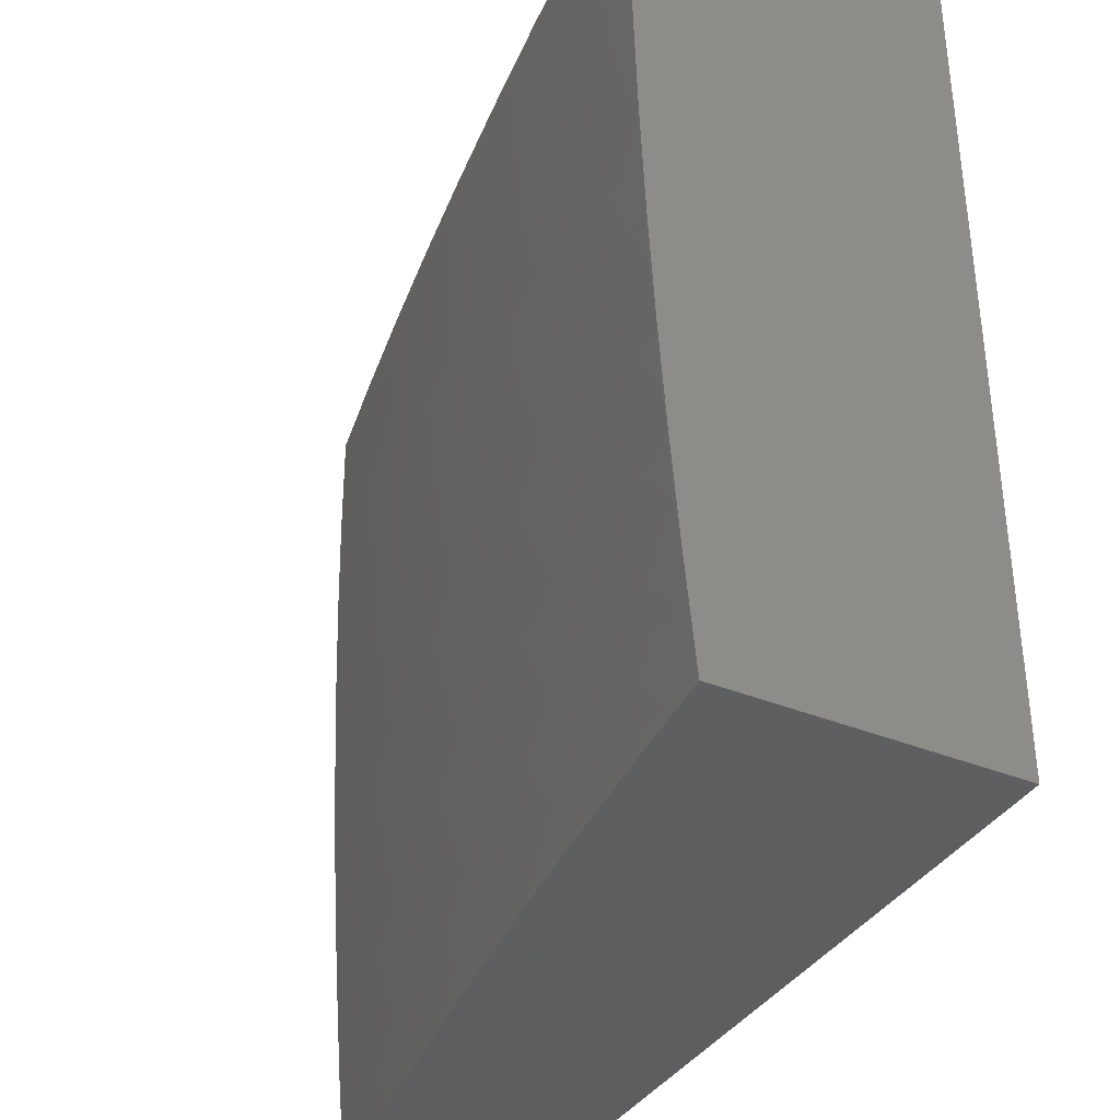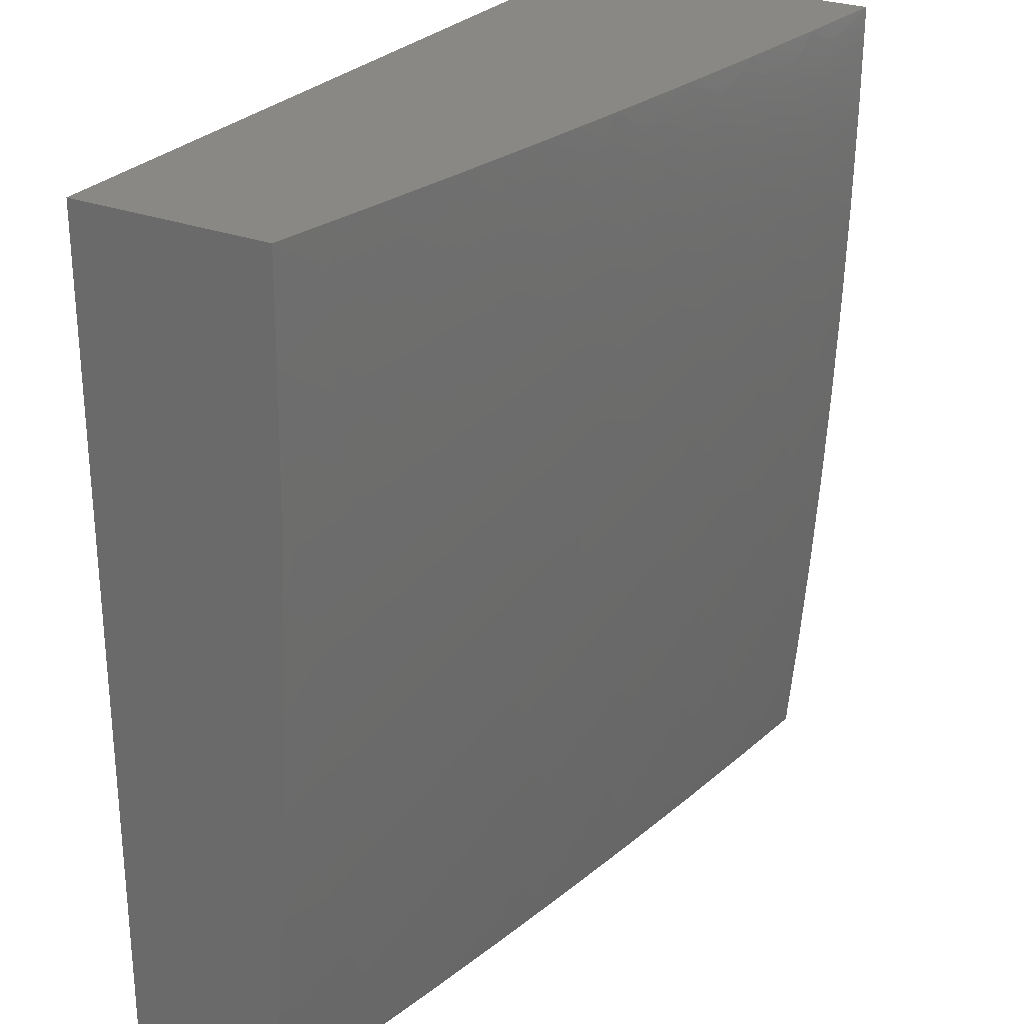
<metadata>
{"format":"stl","ext":"stl","renderer":"f3d","projection":"perspective","resolution":1024,"background":"white","views":[{"elev":-36.9,"azim":-117.9,"up":"+Y"},{"elev":26.9,"azim":120.8,"up":"+Y"}]}
</metadata>
<code>
# stl→obj: 368 verts, 732 faces
v 1.876 -1 -11.21
v 1.919 -0.9863 -11.2
v 2 -1 -11.19
v 1.944 -0.938 -11.2
v 1.968 -0.8893 -11.2
v 1.874 -0.904 -11.22
v 1.897 -0.8571 -11.22
v 1.803 -0.8701 -11.24
v 1.825 -0.8249 -11.24
v 1.733 -0.8362 -11.25
v 1.754 -0.7927 -11.25
v 1.663 -0.8023 -11.26
v 1.683 -0.7606 -11.26
v 1.593 -0.7685 -11.28
v 1.612 -0.7286 -11.28
v 1.523 -0.7347 -11.29
v 1.541 -0.6965 -11.29
v 1.453 -0.7009 -11.3
v 1.47 -0.6645 -11.3
v 1.383 -0.6672 -11.31
v 1.4 -0.6326 -11.31
v 1.313 -0.6336 -11.32
v 1.329 -0.6006 -11.32
v 1.243 -0.5999 -11.34
v 1.259 -0.5688 -11.34
v 1.174 -0.5664 -11.34
v 1.188 -0.5369 -11.34
v 1.104 -0.5329 -11.35
v 1.118 -0.5052 -11.35
v 1.035 -0.4994 -11.36
v 1.048 -0.4735 -11.36
v 1 -0.5006 -11.37
v 1 -0.3755 -11.37
v 1.751 -1 -11.23
v 1.824 -0.9968 -11.22
v 1.849 -0.9506 -11.22
v 1.627 -1 -11.25
v 1.662 -0.9642 -11.25
v 1.755 -0.9593 -11.24
v 1.502 -1 -11.27
v 1.57 -0.965 -11.26
v 1.595 -0.9251 -11.26
v 1.687 -0.922 -11.25
v 1.78 -0.9149 -11.24
v 1.376 -1 -11.29
v 1.452 -0.9995 -11.28
v 1.478 -0.9623 -11.28
v 1.503 -0.9243 -11.28
v 1.437 -0.8837 -11.29
v 1.46 -0.8471 -11.29
v 1.393 -0.8082 -11.3
v 1.482 -0.81 -11.29
v 1.414 -0.7728 -11.3
v 1.503 -0.7725 -11.29
v 1.434 -0.7371 -11.3
v 1.251 -1 -11.3
v 1.274 -0.978 -11.3
v 1.362 -0.9906 -11.29
v 1.388 -0.9556 -11.29
v 1.3 -0.9451 -11.3
v 1.325 -0.9117 -11.3
v 1.237 -0.8997 -11.31
v 1.261 -0.8678 -11.31
v 1.175 -0.8543 -11.32
v 1.197 -0.824 -11.32
v 1.113 -0.8089 -11.34
v 1.134 -0.7803 -11.34
v 1.05 -0.7637 -11.34
v 1.07 -0.7367 -11.34
v 1.007 -0.6931 -11.35
v 1.09 -0.7092 -11.34
v 1.025 -0.6672 -11.35
v 1.042 -0.641 -11.35
v 1 -0.6256 -11.36
v 1.059 -0.6144 -11.35
v 1.007 -0.5506 -11.36
v 1.075 -0.5875 -11.35
v 1.09 -0.5603 -11.35
v 1.159 -0.5956 -11.34
v 1.126 -1 -11.32
v 1.161 -0.9917 -11.31
v 1.187 -0.9617 -11.31
v 1.213 -0.931 -11.31
v 1.128 -0.9131 -11.32
v 1.152 -0.884 -11.32
v 1.068 -0.8647 -11.34
v 1.091 -0.8371 -11.34
v 1.008 -0.8163 -11.34
v 1.029 -0.7902 -11.34
v 1 -0.7506 -11.35
v 1 -1 -11.33
v 1.051 -0.9969 -11.32
v 1.077 -0.9696 -11.32
v 1.103 -0.9417 -11.32
v 1.02 -0.9182 -11.34
v 1.044 -0.8917 -11.34
v 1 -0.8753 -11.34
v 1.022 -0.5251 -11.36
v 1 -0.2504 -11.38
v 1.018 -0.3434 -11.37
v 1.009 -0.3682 -11.37
v 1.081 -0.3946 -11.36
v 1.091 -0.368 -11.36
v 1.164 -0.3927 -11.35
v 1.174 -0.3643 -11.35
v 1.248 -0.3872 -11.34
v 1.257 -0.357 -11.34
v 1.332 -0.3781 -11.34
v 1.341 -0.3461 -11.34
v 1.416 -0.3655 -11.32
v 1.424 -0.3316 -11.32
v 1.5 -0.3493 -11.31
v 1.508 -0.3137 -11.31
v 1.585 -0.3295 -11.3
v 1.592 -0.2922 -11.3
v 1.669 -0.3063 -11.29
v 1.676 -0.2672 -11.29
v 1.753 -0.2795 -11.28
v 1.759 -0.2389 -11.28
v 1.837 -0.2494 -11.26
v 1.842 -0.2072 -11.26
v 1.92 -0.2159 -11.25
v 1.925 -0.1721 -11.25
v 1.998 -0.2247 -11.24
v 2 -0.1253 -11.24
v 2 -0.2505 -11.23
v 1 -0.1252 -11.38
v 1.059 -0.1943 -11.37
v 1.053 -0.2191 -11.37
v 1.048 -0.2439 -11.37
v 1.129 -0.2348 -11.36
v 1.123 -0.2614 -11.36
v 1.205 -0.2505 -11.35
v 1.198 -0.2789 -11.35
v 1.28 -0.2663 -11.34
v 1.273 -0.2965 -11.34
v 1.356 -0.282 -11.34
v 1.349 -0.314 -11.34
v 1.432 -0.2978 -11.32
v 1 0 -11.38
v 1.075 -0.07166 -11.37
v 1.073 -0.09592 -11.37
v 1.07 -0.1203 -11.37
v 1.149 -0.1028 -11.36
v 1.147 -0.1289 -11.36
v 1.226 -0.1097 -11.35
v 1.223 -0.1376 -11.35
v 1.304 -0.1166 -11.34
v 1.3 -0.1462 -11.34
v 1.381 -0.1235 -11.34
v 1.378 -0.1549 -11.34
v 1.458 -0.1304 -11.32
v 1.455 -0.1636 -11.32
v 1.536 -0.1373 -11.31
v 1.532 -0.1723 -11.31
v 1.613 -0.1443 -11.3
v 1.609 -0.181 -11.3
v 1.691 -0.1512 -11.29
v 1.687 -0.1897 -11.29
v 1.769 -0.1582 -11.28
v 1.765 -0.1984 -11.28
v 1.847 -0.1651 -11.26
v 1.126 0 -11.37
v 1.077 -0.02369 -11.37
v 1.076 -0.04758 -11.37
v 1.153 -0.05099 -11.36
v 1.152 -0.0768 -11.36
v 1.23 -0.05441 -11.35
v 1.229 -0.08195 -11.35
v 1.308 -0.05783 -11.34
v 1.306 -0.0871 -11.34
v 1.385 -0.06126 -11.34
v 1.383 -0.09226 -11.34
v 1.463 -0.06469 -11.32
v 1.461 -0.09743 -11.32
v 1.541 -0.06813 -11.31
v 1.539 -0.1026 -11.31
v 1.618 -0.07157 -11.3
v 1.616 -0.1078 -11.3
v 1.696 -0.07502 -11.29
v 1.694 -0.113 -11.29
v 1.774 -0.07847 -11.28
v 1.772 -0.1182 -11.28
v 1.852 -0.08192 -11.26
v 1.85 -0.1234 -11.26
v 1.931 -0.08538 -11.25
v 1.928 -0.1286 -11.25
v 1.154 -0.02539 -11.36
v 1.251 0 -11.35
v 1.231 -0.02709 -11.35
v 1.309 -0.02879 -11.34
v 1.377 0 -11.34
v 1.386 -0.0305 -11.34
v 1.464 -0.03221 -11.32
v 1.502 0 -11.32
v 1.542 -0.03392 -11.31
v 1.627 0 -11.3
v 1.62 -0.03563 -11.3
v 1.698 -0.03735 -11.29
v 1.751 0 -11.28
v 1.776 -0.03907 -11.28
v 1.876 0 -11.26
v 1.854 -0.04079 -11.26
v 1.932 -0.04251 -11.25
v 2 0 -11.24
v 1.992 -0.2705 -11.24
v 2 -0.3756 -11.23
v 1.985 -0.3165 -11.24
v 1.976 -0.3627 -11.24
v 1.899 -0.3486 -11.25
v 1.89 -0.3931 -11.25
v 1.814 -0.3772 -11.26
v 1.804 -0.42 -11.26
v 1.728 -0.4023 -11.28
v 1.717 -0.4433 -11.28
v 1.642 -0.4238 -11.29
v 1.631 -0.4631 -11.29
v 1.556 -0.4418 -11.3
v 1.544 -0.4792 -11.3
v 1.47 -0.4562 -11.31
v 1.458 -0.4917 -11.31
v 1.384 -0.4669 -11.32
v 1.372 -0.5006 -11.32
v 1.299 -0.474 -11.34
v 1.286 -0.5058 -11.34
v 1.214 -0.4775 -11.34
v 1.202 -0.5073 -11.34
v 1.131 -0.4773 -11.35
v 1.967 -0.409 -11.24
v 2 -0.5007 -11.22
v 1.956 -0.4555 -11.24
v 1.944 -0.5019 -11.24
v 1.869 -0.4824 -11.25
v 1.856 -0.5271 -11.25
v 1.781 -0.5057 -11.26
v 1.767 -0.5485 -11.26
v 1.693 -0.5254 -11.28
v 1.679 -0.5664 -11.28
v 1.605 -0.5414 -11.29
v 1.591 -0.5805 -11.29
v 1.518 -0.5538 -11.3
v 1.503 -0.5909 -11.3
v 1.431 -0.5625 -11.31
v 1.416 -0.5976 -11.31
v 1.344 -0.5675 -11.32
v 2 -0.6257 -11.22
v 1.991 -0.6181 -11.22
v 1.931 -0.5484 -11.24
v 1.975 -0.6663 -11.22
v 2 -0.7506 -11.21
v 1.957 -0.7143 -11.22
v 1.938 -0.7621 -11.22
v 1.866 -0.7335 -11.24
v 1.846 -0.7793 -11.24
v 1.774 -0.749 -11.25
v 1.99 -0.8402 -11.2
v 2 -0.8754 -11.2
v 1.034 -0.2937 -11.37
v 1.041 -0.2688 -11.37
v 1.063 -0.1695 -11.37
v 1.067 -0.1449 -11.37
v 1.227 -0.6309 -11.34
v 1.296 -0.6662 -11.32
v 1.21 -0.6615 -11.34
v 1.278 -0.6985 -11.32
v 1.192 -0.6918 -11.34
v 1.259 -0.7305 -11.32
v 1.239 -0.7621 -11.32
v 1.305 -0.8026 -11.31
v 1.284 -0.8355 -11.31
v 1.348 -0.8777 -11.3
v 1.365 -0.7016 -11.31
v 1.346 -0.7357 -11.31
v 1.326 -0.7693 -11.31
v 1.371 -0.8431 -11.3
v 1.413 -0.9199 -11.29
v 1.572 -0.8081 -11.28
v 1.55 -0.8473 -11.28
v 1.527 -0.8861 -11.28
v 1.641 -0.8437 -11.26
v 1.618 -0.8846 -11.26
v 1.71 -0.8793 -11.25
v 1.143 -0.6245 -11.34
v 1.126 -0.6531 -11.34
v 1.174 -0.7217 -11.34
v 1.219 -0.7933 -11.32
v 1.108 -0.6813 -11.34
v 1.154 -0.7512 -11.34
v 1.154 -0.421 -11.35
v 1.071 -0.421 -11.36
v 1.143 -0.4492 -11.35
v 1.06 -0.4473 -11.36
v 1.226 -0.4475 -11.34
v 1.237 -0.4174 -11.34
v 1.311 -0.4421 -11.34
v 1.445 -0.5272 -11.31
v 1.359 -0.5341 -11.32
v 1.531 -0.5166 -11.3
v 1.618 -0.5023 -11.29
v 1.706 -0.4844 -11.28
v 1.793 -0.4628 -11.26
v 1.88 -0.4377 -11.25
v 1.664 -0.6072 -11.28
v 1.575 -0.6194 -11.29
v 1.648 -0.6479 -11.28
v 1.559 -0.6581 -11.29
v 1.631 -0.6883 -11.28
v 1.737 -0.6339 -11.26
v 1.72 -0.6764 -11.26
v 1.702 -0.7186 -11.26
v 1.753 -0.5913 -11.26
v 1.827 -0.6163 -11.25
v 1.811 -0.6607 -11.25
v 1.901 -0.6412 -11.24
v 1.884 -0.6875 -11.24
v 1.793 -0.7049 -11.25
v 1.487 -0.6278 -11.3
v 1.273 -0.5374 -11.34
v 1.116 -0.2881 -11.36
v 1.191 -0.3074 -11.35
v 1.108 -0.3148 -11.36
v 1.183 -0.3359 -11.35
v 1.1 -0.3414 -11.36
v 1.266 -0.3267 -11.34
v 1.576 -0.3669 -11.3
v 1.491 -0.3849 -11.31
v 1.566 -0.4044 -11.3
v 1.481 -0.4206 -11.31
v 1.652 -0.3846 -11.29
v 1.661 -0.3454 -11.29
v 1.737 -0.3613 -11.28
v 1.406 -0.3993 -11.32
v 1.322 -0.4102 -11.34
v 1.027 -0.3186 -11.37
v 1.143 -0.1552 -11.36
v 1.22 -0.1656 -11.35
v 1.139 -0.1817 -11.36
v 1.215 -0.1938 -11.35
v 1.134 -0.2082 -11.36
v 1.21 -0.2221 -11.35
v 1.297 -0.1761 -11.34
v 1.292 -0.206 -11.34
v 1.287 -0.2361 -11.34
v 1.373 -0.1865 -11.34
v 1.368 -0.2182 -11.34
v 1.363 -0.2501 -11.34
v 1.45 -0.1969 -11.32
v 1.445 -0.2305 -11.32
v 1.439 -0.2641 -11.32
v 1.527 -0.2074 -11.31
v 1.522 -0.2427 -11.31
v 1.516 -0.2781 -11.31
v 1.605 -0.2179 -11.3
v 1.599 -0.255 -11.3
v 1.682 -0.2284 -11.29
v 1.914 -0.2599 -11.25
v 1.907 -0.3042 -11.25
v 1.83 -0.2918 -11.26
v 1.746 -0.3203 -11.28
v 1.823 -0.3344 -11.26
v 1.917 -0.5949 -11.24
v 1.842 -0.5717 -11.25
v 1.396 -0.4332 -11.32
v 1.918 -0.8097 -11.22
v 1 0 -11
v 1 -1 -11
v 2 -1 -11
v 2 0 -11
f 1 2 3
f 3 2 4
f 3 4 5
f 5 4 6
f 5 6 7
f 7 6 8
f 7 8 9
f 9 8 10
f 9 10 11
f 11 10 12
f 11 12 13
f 13 12 14
f 13 14 15
f 15 14 16
f 15 16 17
f 17 16 18
f 17 18 19
f 19 18 20
f 19 20 21
f 21 20 22
f 21 22 23
f 23 22 24
f 23 24 25
f 25 24 26
f 25 26 27
f 27 26 28
f 27 28 29
f 29 28 30
f 29 30 31
f 31 30 32
f 31 32 33
f 34 35 1
f 1 35 36
f 1 36 2
f 2 36 4
f 37 38 34
f 34 38 39
f 34 39 35
f 35 39 36
f 40 41 37
f 37 41 42
f 37 42 38
f 38 42 43
f 38 43 39
f 39 43 44
f 39 44 36
f 36 44 6
f 36 6 4
f 45 46 40
f 40 46 47
f 40 47 48
f 48 47 49
f 48 49 50
f 50 49 51
f 50 51 52
f 52 51 53
f 52 53 54
f 54 53 55
f 54 55 16
f 16 55 18
f 56 57 45
f 45 57 58
f 45 58 59
f 59 58 60
f 59 60 61
f 61 60 62
f 61 62 63
f 63 62 64
f 63 64 65
f 65 64 66
f 65 66 67
f 67 66 68
f 67 68 69
f 69 68 70
f 69 70 71
f 71 70 72
f 71 72 73
f 73 72 74
f 73 74 75
f 75 74 76
f 75 76 77
f 77 76 78
f 77 78 79
f 79 78 26
f 79 26 24
f 80 81 56
f 56 81 82
f 56 82 83
f 83 82 84
f 83 84 85
f 85 84 86
f 85 86 87
f 87 86 88
f 87 88 89
f 89 88 90
f 89 90 68
f 68 90 70
f 91 92 80
f 80 92 93
f 80 93 94
f 94 93 95
f 94 95 96
f 96 95 97
f 96 97 88
f 88 97 90
f 92 91 95
f 95 91 97
f 90 74 70
f 70 74 72
f 74 32 76
f 76 32 98
f 76 98 78
f 78 98 28
f 78 28 26
f 99 100 33
f 33 100 101
f 33 101 102
f 102 101 103
f 102 103 104
f 104 103 105
f 104 105 106
f 106 105 107
f 106 107 108
f 108 107 109
f 108 109 110
f 110 109 111
f 110 111 112
f 112 111 113
f 112 113 114
f 114 113 115
f 114 115 116
f 116 115 117
f 116 117 118
f 118 117 119
f 118 119 120
f 120 119 121
f 120 121 122
f 122 121 123
f 122 123 124
f 124 123 125
f 124 125 126
f 127 128 99
f 99 128 129
f 99 129 130
f 130 129 131
f 130 131 132
f 132 131 133
f 132 133 134
f 134 133 135
f 134 135 136
f 136 135 137
f 136 137 138
f 138 137 139
f 138 139 111
f 111 139 113
f 140 141 127
f 127 141 142
f 127 142 143
f 143 142 144
f 143 144 145
f 145 144 146
f 145 146 147
f 147 146 148
f 147 148 149
f 149 148 150
f 149 150 151
f 151 150 152
f 151 152 153
f 153 152 154
f 153 154 155
f 155 154 156
f 155 156 157
f 157 156 158
f 157 158 159
f 159 158 160
f 159 160 161
f 161 160 162
f 161 162 121
f 121 162 123
f 163 164 140
f 140 164 165
f 140 165 141
f 141 165 166
f 141 166 167
f 167 166 168
f 167 168 169
f 169 168 170
f 169 170 171
f 171 170 172
f 171 172 173
f 173 172 174
f 173 174 175
f 175 174 176
f 175 176 177
f 177 176 178
f 177 178 179
f 179 178 180
f 179 180 181
f 181 180 182
f 181 182 183
f 183 182 184
f 183 184 185
f 185 184 186
f 185 186 187
f 187 186 125
f 187 125 123
f 164 163 188
f 188 163 189
f 188 189 190
f 190 189 191
f 190 191 168
f 168 191 170
f 189 192 191
f 191 192 193
f 191 193 170
f 170 193 172
f 193 192 194
f 194 192 195
f 194 195 196
f 196 195 197
f 196 197 198
f 198 197 199
f 198 199 178
f 178 199 180
f 197 200 199
f 199 200 201
f 199 201 180
f 180 201 182
f 200 202 201
f 201 202 203
f 201 203 182
f 182 203 184
f 203 202 204
f 204 202 205
f 204 205 125
f 124 126 206
f 206 126 207
f 206 207 208
f 208 207 209
f 208 209 210
f 210 209 211
f 210 211 212
f 212 211 213
f 212 213 214
f 214 213 215
f 214 215 216
f 216 215 217
f 216 217 218
f 218 217 219
f 218 219 220
f 220 219 221
f 220 221 222
f 222 221 223
f 222 223 224
f 224 223 225
f 224 225 226
f 226 225 227
f 226 227 228
f 228 227 29
f 228 29 31
f 209 207 229
f 229 207 230
f 229 230 231
f 231 230 232
f 231 232 233
f 233 232 234
f 233 234 235
f 235 234 236
f 235 236 237
f 237 236 238
f 237 238 239
f 239 238 240
f 239 240 241
f 241 240 242
f 241 242 243
f 243 242 244
f 243 244 245
f 245 244 23
f 245 23 25
f 246 247 230
f 230 247 248
f 230 248 232
f 232 248 234
f 247 246 249
f 249 246 250
f 249 250 251
f 251 250 252
f 251 252 253
f 253 252 254
f 253 254 255
f 255 254 11
f 255 11 13
f 252 250 256
f 256 250 257
f 256 257 5
f 5 257 3
f 258 99 259
f 259 99 130
f 259 130 132
f 260 127 261
f 261 127 143
f 261 143 145
f 125 186 204
f 204 186 184
f 204 184 203
f 32 30 98
f 98 30 28
f 24 22 262
f 262 22 263
f 262 263 264
f 264 263 265
f 264 265 266
f 266 265 267
f 266 267 268
f 268 267 269
f 268 269 270
f 270 269 271
f 270 271 63
f 63 271 61
f 22 20 263
f 263 20 272
f 263 272 265
f 265 272 273
f 265 273 267
f 267 273 274
f 267 274 269
f 269 274 275
f 269 275 271
f 271 275 276
f 271 276 61
f 61 276 59
f 20 18 272
f 272 18 55
f 272 55 273
f 273 55 53
f 273 53 274
f 274 53 51
f 274 51 275
f 275 51 49
f 275 49 276
f 276 49 47
f 276 47 59
f 59 47 46
f 59 46 45
f 16 14 54
f 54 14 277
f 54 277 52
f 52 277 278
f 52 278 50
f 50 278 279
f 50 279 48
f 48 279 41
f 48 41 40
f 14 12 277
f 277 12 280
f 277 280 278
f 278 280 281
f 278 281 279
f 279 281 42
f 279 42 41
f 12 10 280
f 280 10 282
f 280 282 281
f 281 282 43
f 281 43 42
f 10 8 282
f 282 8 44
f 282 44 43
f 8 6 44
f 24 262 79
f 79 262 283
f 79 283 77
f 77 283 75
f 283 262 264
f 283 264 284
f 284 264 266
f 284 266 285
f 285 266 268
f 285 268 286
f 286 268 270
f 286 270 65
f 65 270 63
f 283 284 75
f 75 284 287
f 75 287 73
f 73 287 71
f 287 284 285
f 287 285 288
f 288 285 286
f 288 286 67
f 67 286 65
f 69 71 288
f 288 71 287
f 69 288 67
f 58 57 60
f 60 57 83
f 60 83 62
f 62 83 85
f 62 85 64
f 64 85 87
f 64 87 66
f 66 87 89
f 66 89 68
f 83 57 56
f 84 82 94
f 94 82 81
f 94 81 80
f 96 88 86
f 94 96 84
f 84 96 86
f 92 95 93
f 102 289 290
f 290 289 291
f 290 291 292
f 292 291 228
f 292 228 31
f 289 293 291
f 291 293 226
f 291 226 228
f 102 104 289
f 289 104 294
f 289 294 293
f 293 294 295
f 293 295 224
f 224 295 222
f 293 224 226
f 223 296 297
f 297 296 243
f 297 243 245
f 243 296 241
f 241 296 298
f 241 298 239
f 239 298 299
f 239 299 237
f 237 299 300
f 237 300 235
f 235 300 301
f 235 301 233
f 233 301 302
f 233 302 231
f 231 302 229
f 298 296 221
f 221 296 223
f 240 303 304
f 304 303 305
f 304 305 306
f 306 305 307
f 306 307 17
f 17 307 15
f 303 308 305
f 305 308 309
f 305 309 307
f 307 309 310
f 307 310 15
f 15 310 13
f 240 238 303
f 303 238 311
f 303 311 308
f 308 311 312
f 308 312 313
f 313 312 314
f 313 314 315
f 315 314 249
f 315 249 251
f 308 313 309
f 309 313 316
f 309 316 310
f 310 316 255
f 310 255 13
f 313 315 316
f 316 315 253
f 316 253 255
f 315 251 253
f 240 304 242
f 242 304 317
f 242 317 244
f 244 317 21
f 244 21 23
f 317 304 306
f 223 297 225
f 225 297 318
f 225 318 227
f 227 318 27
f 227 27 29
f 318 297 245
f 290 292 33
f 33 292 31
f 102 290 33
f 132 134 319
f 319 134 320
f 319 320 321
f 321 320 322
f 321 322 323
f 323 322 105
f 323 105 103
f 134 136 320
f 320 136 324
f 320 324 322
f 322 324 107
f 322 107 105
f 136 138 324
f 324 138 109
f 324 109 107
f 138 111 109
f 112 325 326
f 326 325 327
f 326 327 328
f 328 327 218
f 328 218 220
f 325 329 327
f 327 329 216
f 327 216 218
f 112 114 325
f 325 114 330
f 325 330 329
f 329 330 331
f 329 331 214
f 214 331 212
f 329 214 216
f 215 213 301
f 301 213 302
f 229 302 211
f 211 302 213
f 217 215 300
f 300 215 301
f 112 326 110
f 110 326 332
f 110 332 108
f 108 332 333
f 108 333 106
f 106 333 294
f 106 294 104
f 332 326 328
f 258 259 319
f 319 259 132
f 258 319 321
f 99 258 334
f 334 258 321
f 334 321 323
f 145 147 335
f 335 147 336
f 335 336 337
f 337 336 338
f 337 338 339
f 339 338 340
f 339 340 131
f 131 340 133
f 147 149 336
f 336 149 341
f 336 341 338
f 338 341 342
f 338 342 340
f 340 342 343
f 340 343 133
f 133 343 135
f 149 151 341
f 341 151 344
f 341 344 342
f 342 344 345
f 342 345 343
f 343 345 346
f 343 346 135
f 135 346 137
f 151 153 344
f 344 153 347
f 344 347 345
f 345 347 348
f 345 348 346
f 346 348 349
f 346 349 137
f 137 349 139
f 153 155 347
f 347 155 350
f 347 350 348
f 348 350 351
f 348 351 349
f 349 351 352
f 349 352 139
f 139 352 113
f 155 157 350
f 350 157 353
f 350 353 351
f 351 353 354
f 351 354 352
f 352 354 115
f 352 115 113
f 157 159 353
f 353 159 355
f 353 355 354
f 354 355 117
f 354 117 115
f 159 161 355
f 355 161 119
f 355 119 117
f 161 121 119
f 122 124 356
f 356 124 206
f 356 206 357
f 357 206 208
f 357 208 210
f 122 356 120
f 120 356 358
f 120 358 118
f 118 358 359
f 118 359 116
f 116 359 330
f 116 330 114
f 358 356 357
f 260 261 335
f 335 261 145
f 260 335 337
f 127 260 128
f 128 260 337
f 128 337 339
f 178 176 198
f 198 176 196
f 172 193 194
f 176 174 196
f 196 174 194
f 174 172 194
f 165 164 188
f 168 166 190
f 190 166 188
f 166 165 188
f 123 162 187
f 187 162 185
f 162 160 185
f 185 160 183
f 160 158 183
f 183 158 181
f 158 156 181
f 181 156 179
f 156 154 179
f 179 154 177
f 154 152 177
f 177 152 175
f 152 150 175
f 175 150 173
f 150 148 173
f 173 148 171
f 148 146 171
f 171 146 169
f 142 141 167
f 146 144 169
f 169 144 167
f 144 142 167
f 229 211 209
f 212 331 360
f 360 331 359
f 360 359 358
f 331 330 359
f 128 339 129
f 129 339 131
f 357 210 360
f 360 210 212
f 357 360 358
f 249 314 247
f 247 314 361
f 247 361 248
f 248 361 362
f 248 362 234
f 234 362 236
f 362 361 312
f 312 361 314
f 236 362 311
f 311 362 312
f 311 238 236
f 299 298 219
f 219 298 221
f 222 295 363
f 363 295 333
f 363 333 332
f 295 294 333
f 334 323 100
f 100 323 103
f 100 103 101
f 99 334 100
f 328 220 363
f 363 220 222
f 328 363 332
f 300 299 217
f 217 299 219
f 5 7 256
f 256 7 364
f 256 364 252
f 252 364 254
f 254 364 9
f 9 364 7
f 9 11 254
f 317 306 19
f 19 306 17
f 19 21 317
f 318 245 25
f 25 27 318
f 140 127 365
f 365 127 99
f 365 99 33
f 33 32 365
f 365 32 74
f 365 74 366
f 366 74 90
f 366 90 97
f 97 91 366
f 91 80 366
f 366 80 56
f 366 56 45
f 45 40 366
f 366 40 37
f 366 37 34
f 366 34 367
f 367 34 1
f 367 1 3
f 368 365 367
f 367 365 366
f 205 202 368
f 368 202 200
f 368 200 365
f 365 200 197
f 365 197 195
f 195 192 365
f 365 192 189
f 365 189 163
f 163 140 365
f 3 257 367
f 367 257 250
f 367 250 246
f 367 246 368
f 368 246 230
f 368 230 207
f 207 126 368
f 368 126 125
f 368 125 205

</code>
